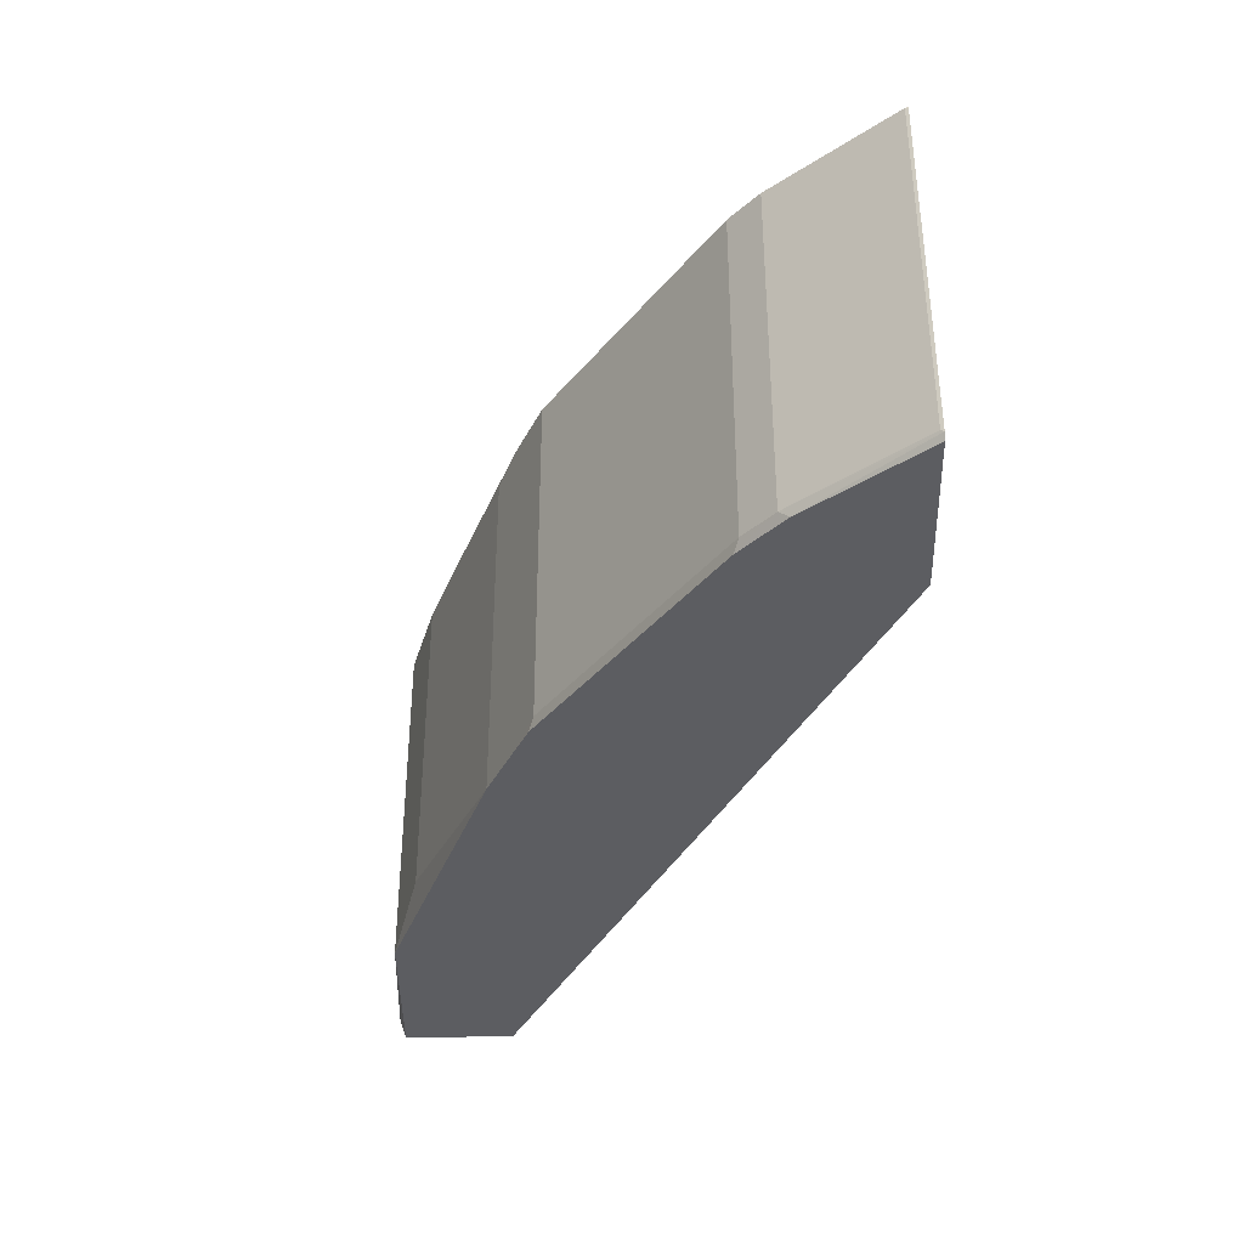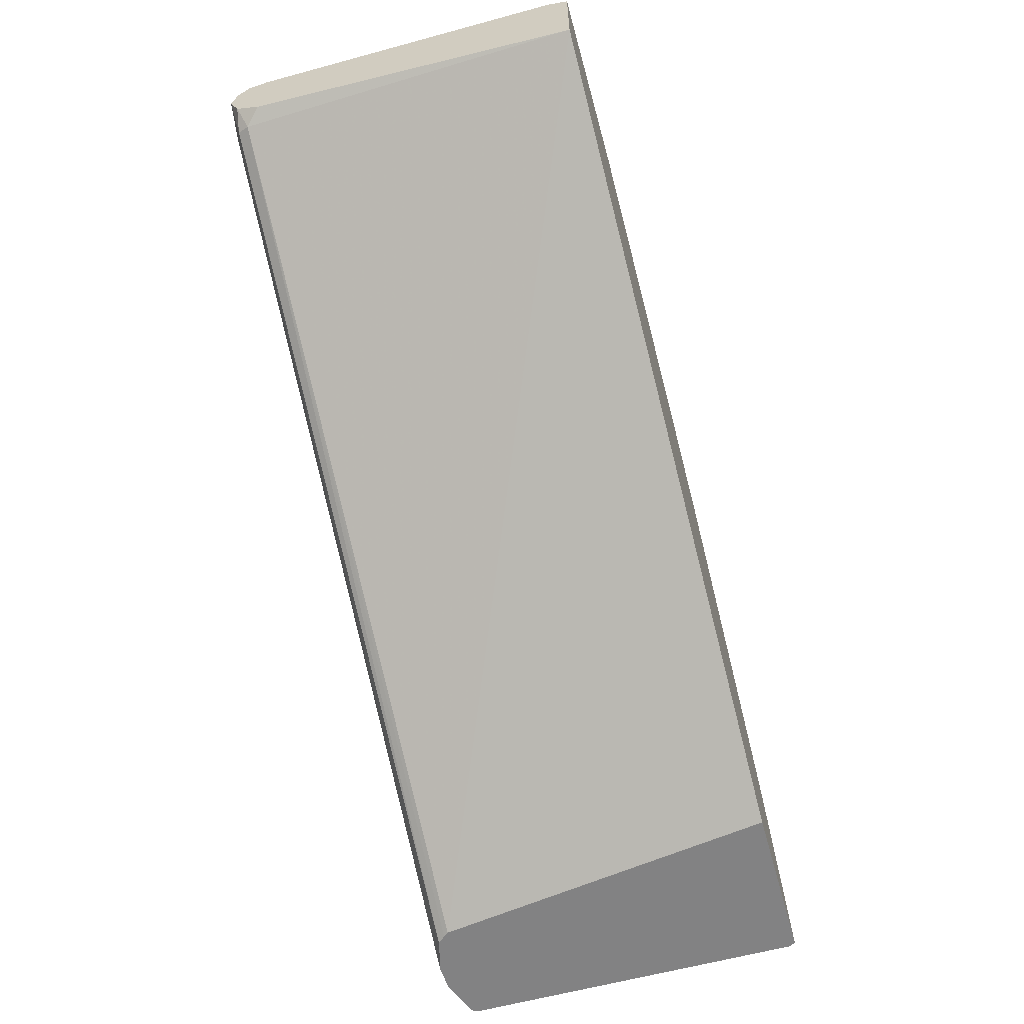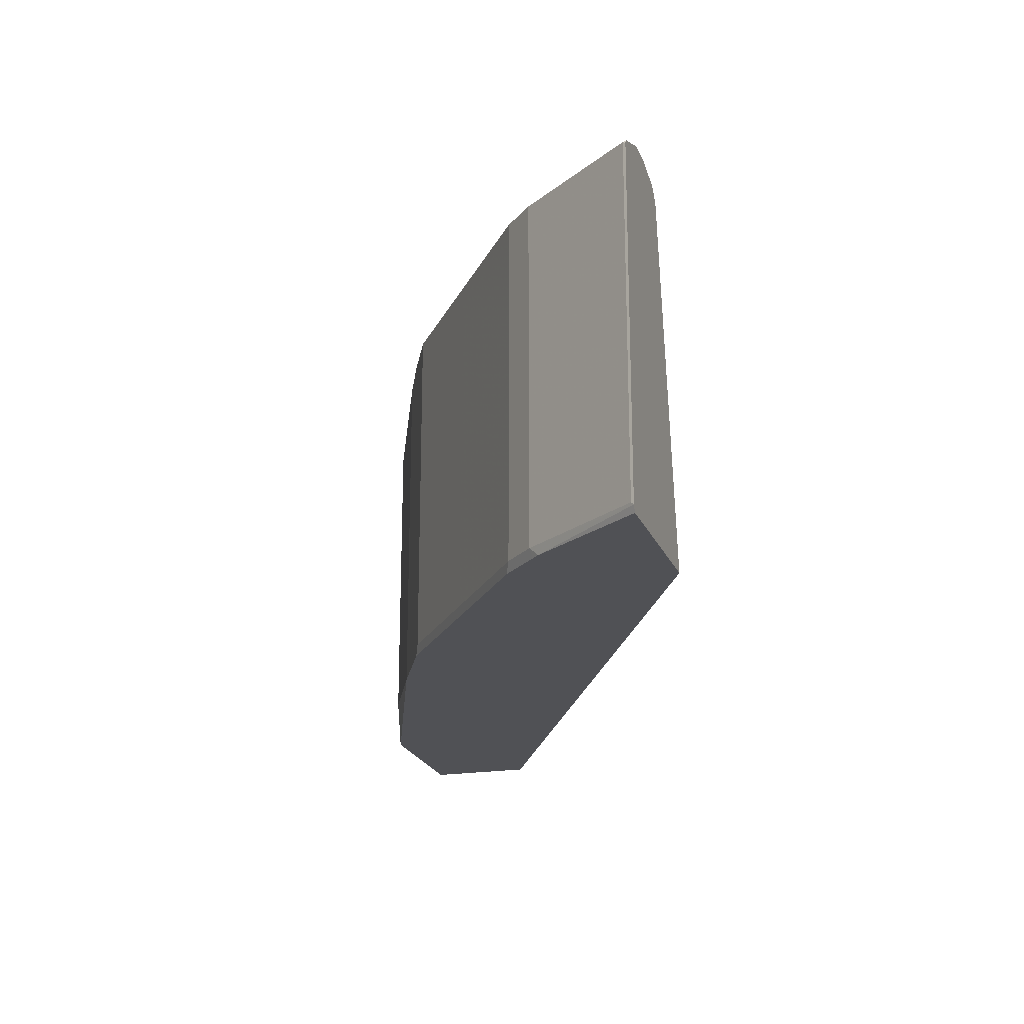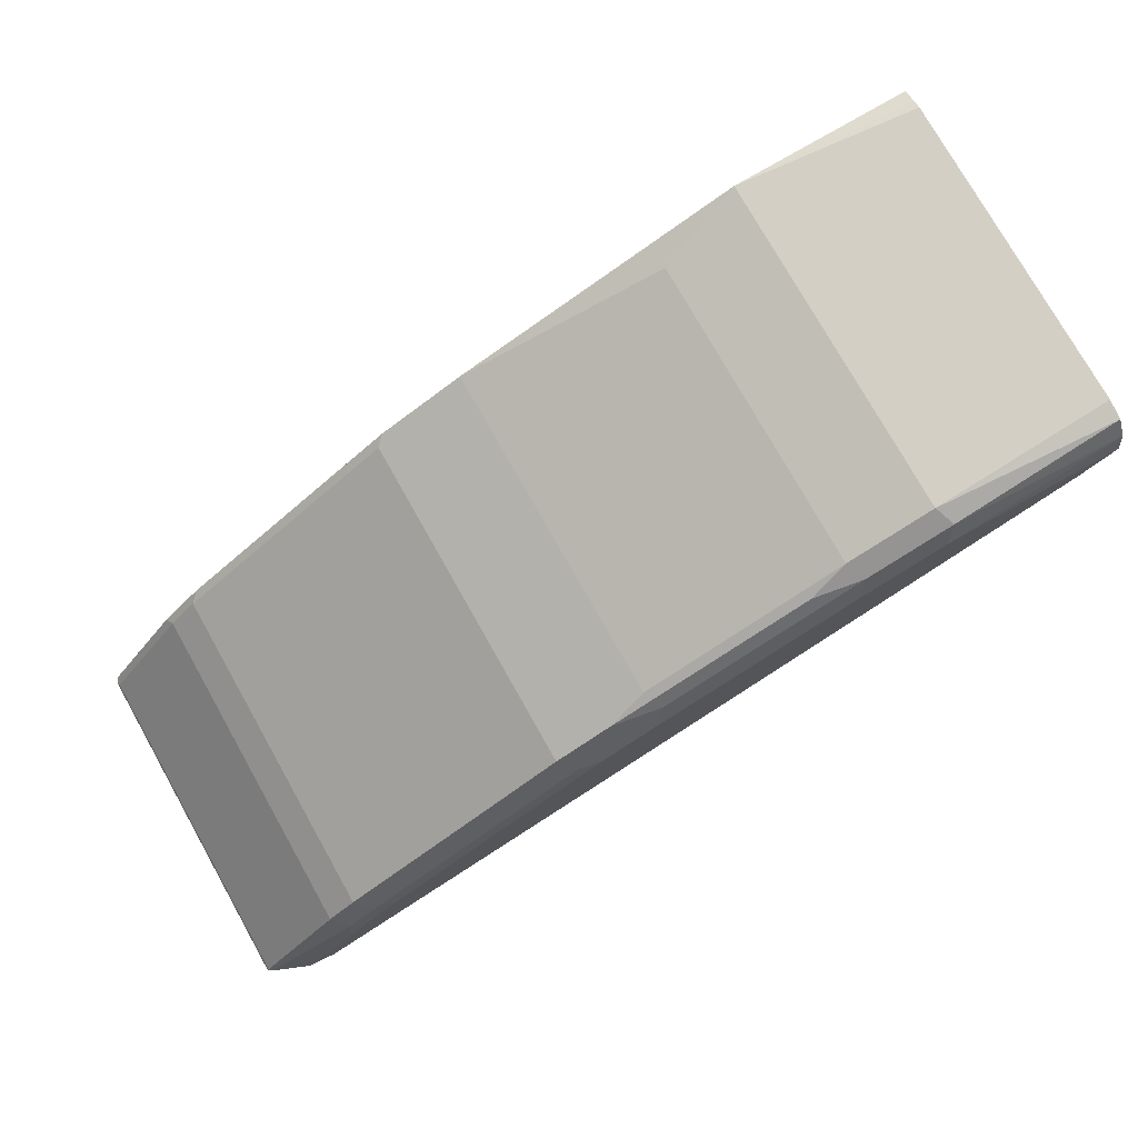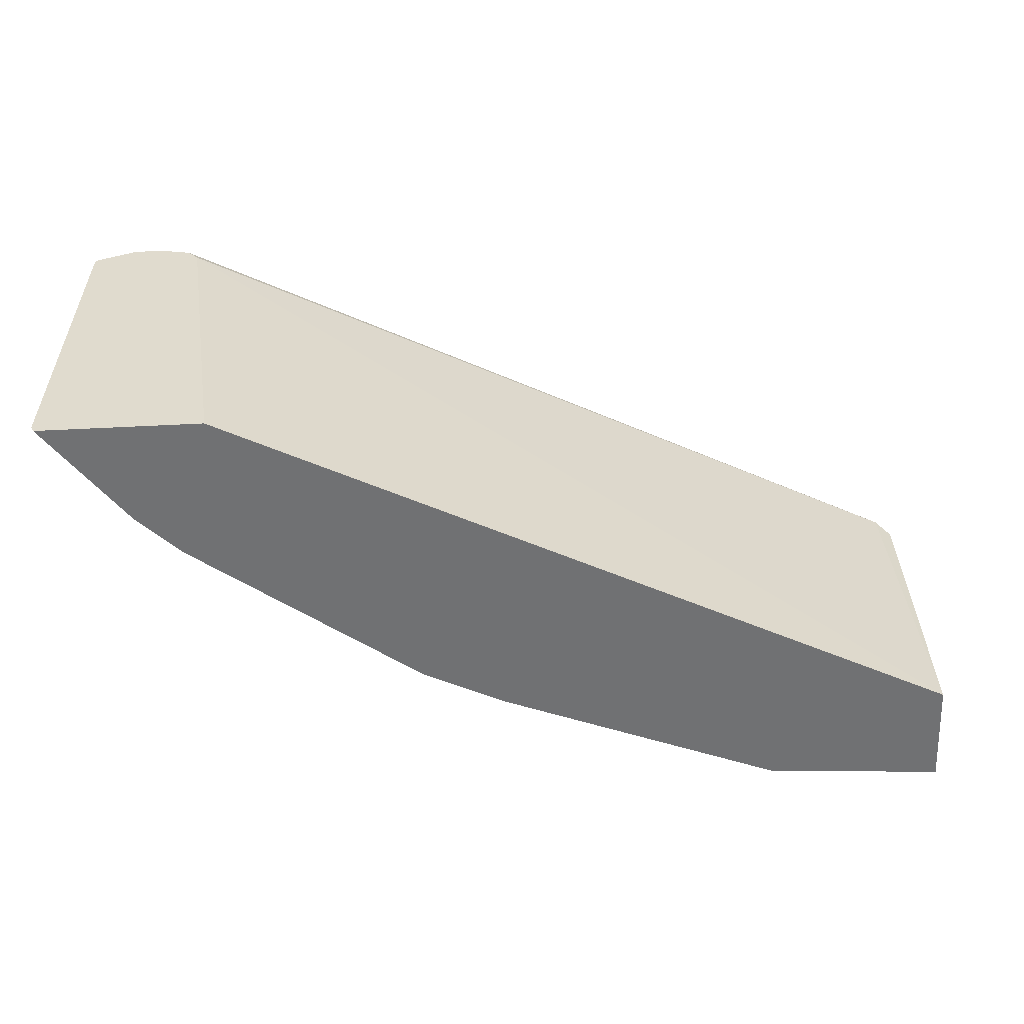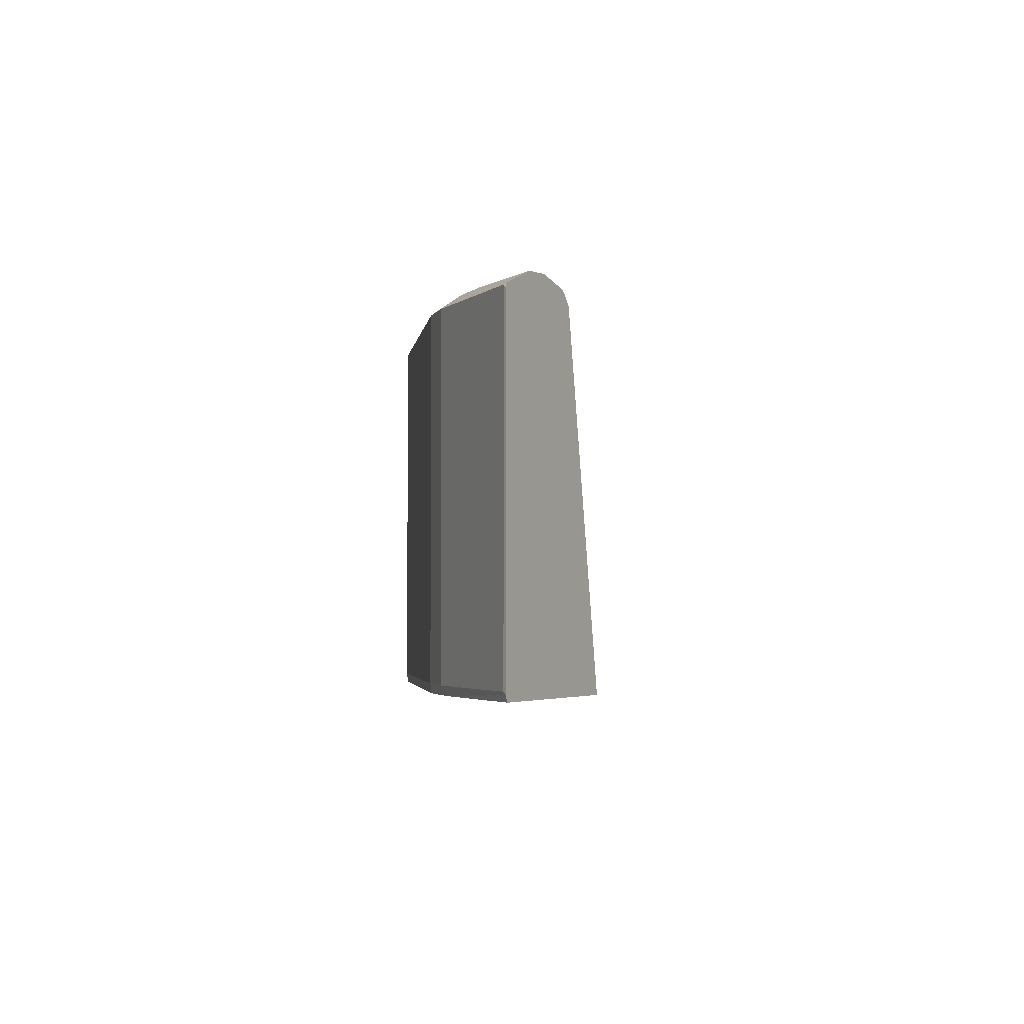
<metadata>
{"format":"obj","ext":"obj","renderer":"f3d","projection":"perspective","resolution":1024,"background":"white","views":[{"elev":-37.0,"azim":92.5,"up":"+Y"},{"elev":-60.9,"azim":-74.5,"up":"+Z"},{"elev":-20.2,"azim":107.5,"up":"+Y"},{"elev":76.3,"azim":150.6,"up":"+Z"},{"elev":-55.1,"azim":-177.0,"up":"+Y"},{"elev":-2.9,"azim":119.4,"up":"+Y"}]}
</metadata>
<code>
v 0.5996 -0.3735 0.5555
v 0.6371 -0.1331 0.5555
v 0.7136 -0.3735 0.5555
v 0.09417 -0.3735 0.8166
v 0.64 -0.1295 0.5555
v 0.1049 -0.1312 0.8328
v 0.7158 -0.3692 0.5555
v 0.6589 -0.3735 0.6298
v 0.09417 -0.3735 0.8923
v 0.09417 -0.1419 0.8382
v 0.6446 -0.1243 0.5555
v 0.09417 -0.1252 0.8474
v 0.1082 -0.123 0.8361
v 0.7158 -0.1331 0.5555
v 0.7148 -0.3672 0.5575
v 0.6558 -0.3672 0.6361
v 0.6542 -0.3735 0.6346
v 0.09417 -0.3645 0.8955
v 0.2164 -0.3735 0.8853
v 0.6394 -0.123 0.5607
v 0.6689 -0.118 0.5555
v 0.09417 -0.118 0.8657
v 0.1181 -0.118 0.846
v 0.7152 -0.1308 0.5555
v 0.7148 -0.1312 0.5575
v 0.6361 -0.3672 0.6558
v 0.6298 -0.3735 0.659
v 0.6495 -0.3735 0.6393
v 0.6558 -0.1312 0.6361
v 0.09417 -0.3583 0.8973
v 0.2164 -0.1377 0.8853
v 0.3148 -0.3735 0.846
v 0.2886 -0.3607 0.8591
v 0.2755 -0.3541 0.8657
v 0.6689 -0.118 0.5706
v 0.6876 -0.119 0.5555
v 0.09417 -0.1211 0.8822
v 0.2164 -0.118 0.8657
v 0.7129 -0.1293 0.5555
v 0.6459 -0.1213 0.6263
v 0.5574 -0.3672 0.7149
v 0.6361 -0.1312 0.6558
v 0.4787 -0.3672 0.7738
v 0.4724 -0.3735 0.777
v 0.6263 -0.1213 0.646
v 0.09417 -0.1419 0.8973
v 0.2099 -0.1246 0.8788
v 0.09417 -0.129 0.894
v 0.2755 -0.1377 0.8657
v 0.4131 -0.3735 0.8066
v 0.6492 -0.118 0.6099
v 0.09417 -0.1222 0.8839
v 0.2755 -0.118 0.846
v 0.5574 -0.1312 0.7149
v 0.4787 -0.1312 0.7738
v 0.4525 -0.3735 0.7869
v 0.6296 -0.118 0.6296
v 0.6099 -0.118 0.6493
v 0.5312 -0.118 0.7083
v 0.5475 -0.1213 0.705
v 0.2689 -0.1246 0.8591
v 0.4131 -0.1377 0.8066
v 0.3017 -0.1312 0.8525
v 0.4131 -0.118 0.7869
v 0.4689 -0.1213 0.764
v 0.4525 -0.118 0.7673
v 0.423 -0.1279 0.7968
v 0.4394 -0.1312 0.7935
v 0.4525 -0.1377 0.7869
v 0.4066 -0.1246 0.8001
f 31 47 48
f 31 48 46
f 31 49 47
f 32 50 33
f 33 50 34
f 39 51 40
f 34 62 49
f 35 51 36
f 36 51 39
f 37 52 47
f 37 47 38
f 38 47 53
f 34 50 62
f 29 45 42
f 25 39 40
f 27 43 44
f 40 51 57
f 21 64 66
f 21 66 59
f 21 59 58
f 21 58 57
f 21 57 51
f 29 40 45
f 21 51 35
f 24 39 25
f 64 67 66
f 26 41 27
f 26 42 54
f 26 54 41
f 27 41 43
f 22 37 38
f 40 57 45
f 50 56 69
f 41 55 43
f 21 53 64
f 64 70 67
f 63 68 67
f 61 67 70
f 61 63 67
f 59 65 60
f 59 66 65
f 55 62 69
f 55 68 62
f 55 67 68
f 55 66 67
f 55 65 66
f 54 65 55
f 54 60 65
f 53 70 64
f 53 61 70
f 50 69 62
f 42 45 54
f 43 55 69
f 43 69 56
f 43 56 44
f 45 57 58
f 45 58 59
f 41 54 55
f 45 59 60
f 47 52 48
f 47 49 63
f 47 63 61
f 47 61 53
f 49 62 68
f 49 68 63
f 45 60 54
f 21 38 53
f 25 40 29
f 21 23 22
f 4 37 22
f 4 52 37
f 4 48 52
f 4 46 48
f 4 30 46
f 4 18 30
f 4 9 18
f 3 7 8
f 2 6 5
f 2 4 6
f 1 4 2
f 1 9 4
f 1 19 9
f 1 32 19
f 1 50 32
f 1 56 50
f 1 44 56
f 21 22 38
f 1 2 5
f 1 5 11
f 1 11 21
f 1 21 36
f 1 36 39
f 4 22 12
f 1 24 14
f 1 7 3
f 1 3 8
f 1 8 17
f 1 17 28
f 1 28 27
f 1 27 44
f 1 14 7
f 4 12 10
f 1 39 24
f 5 6 11
f 4 10 6
f 21 35 36
f 19 49 31
f 19 34 49
f 19 32 33
f 19 46 30
f 19 31 46
f 18 19 30
f 16 42 26
f 16 29 42
f 16 28 17
f 16 27 28
f 16 26 27
f 15 29 16
f 15 25 29
f 19 33 34
f 13 21 20
f 14 24 25
f 6 12 13
f 6 13 11
f 7 25 15
f 7 15 16
f 7 16 8
f 7 14 25
f 9 19 18
f 13 23 21
f 8 16 17
f 13 22 23
f 12 22 13
f 6 10 12
f 11 13 20
f 11 20 21

</code>
